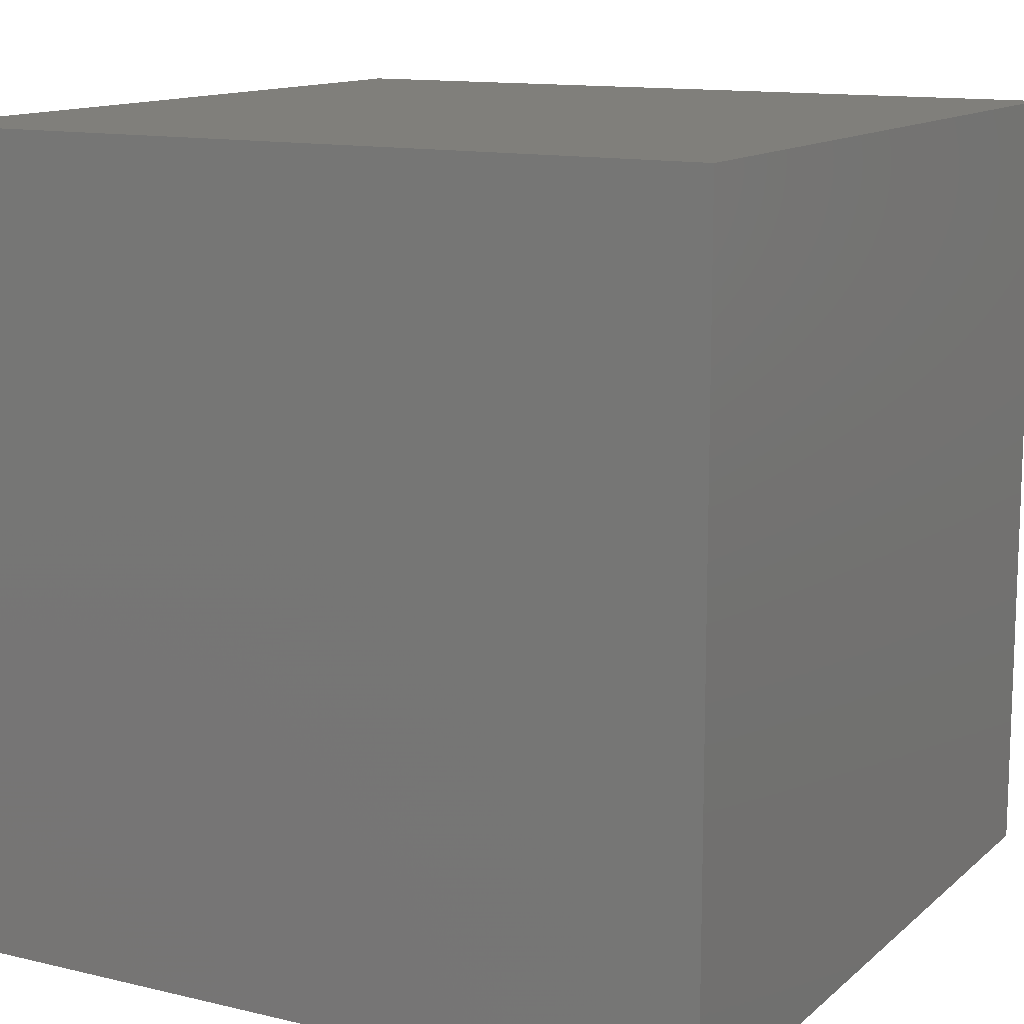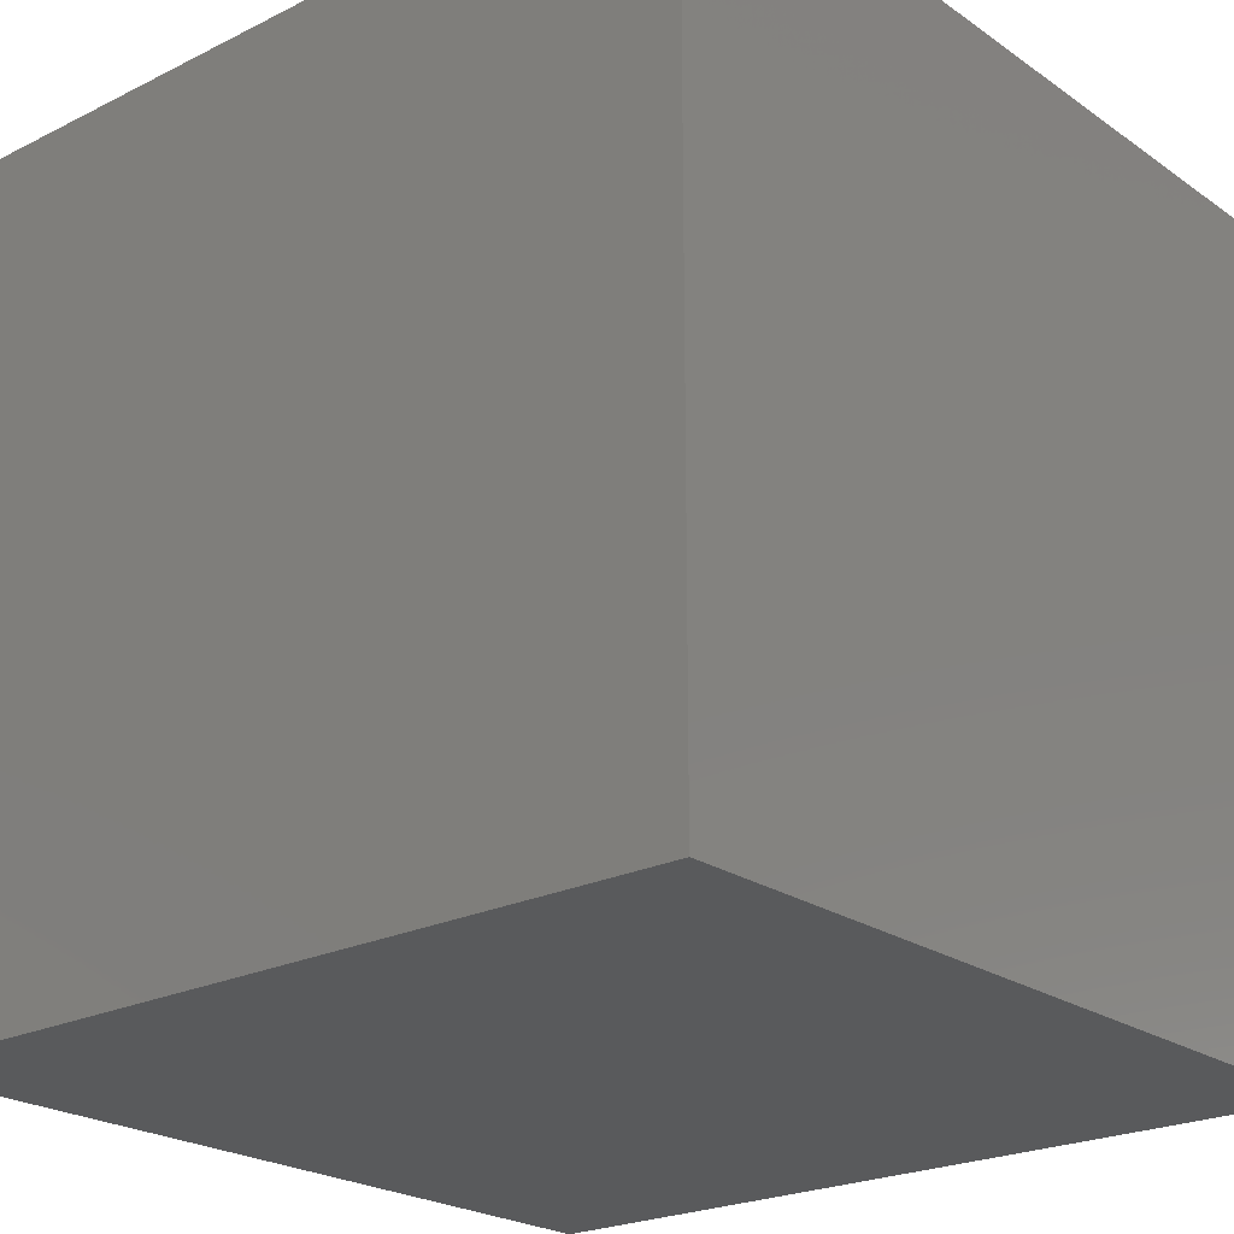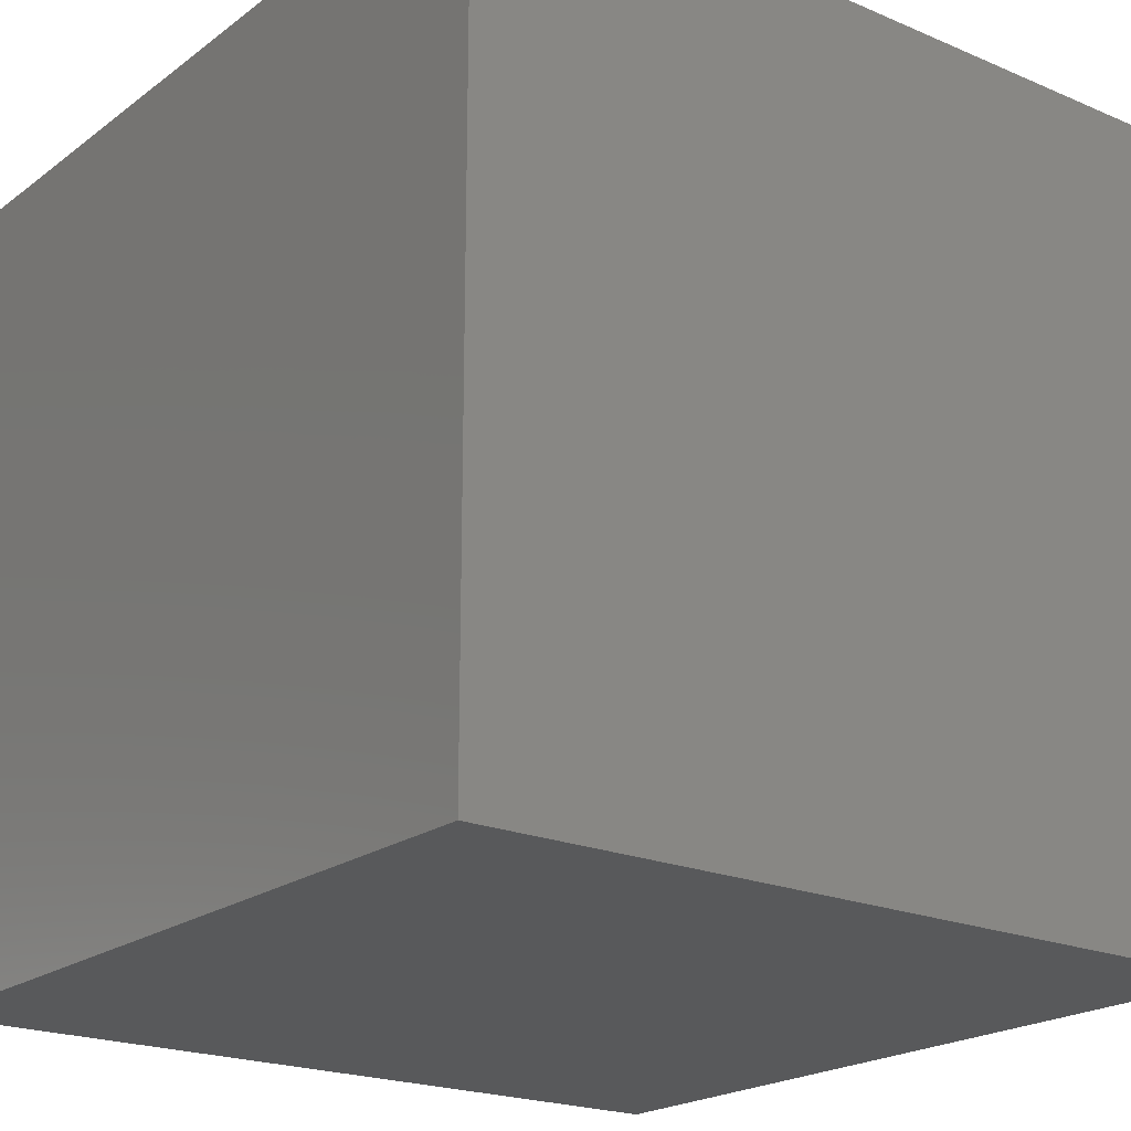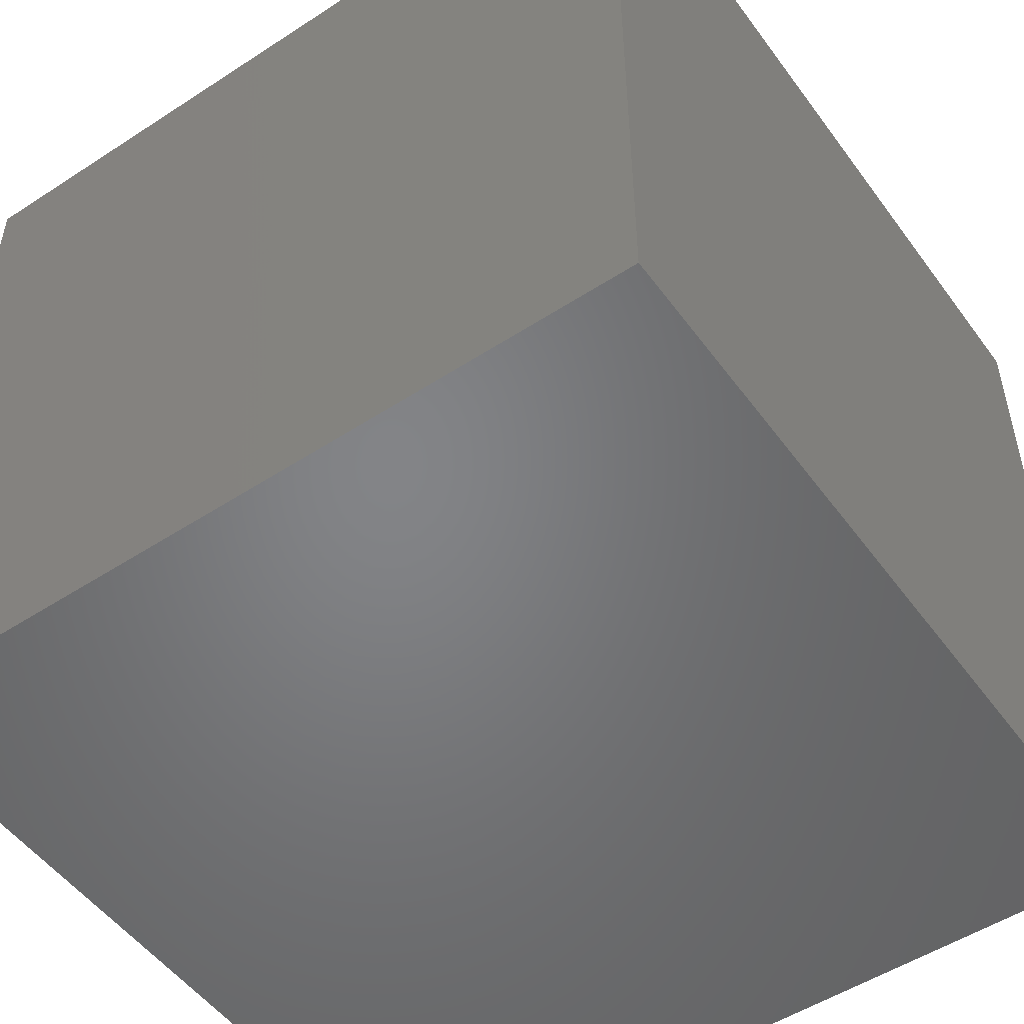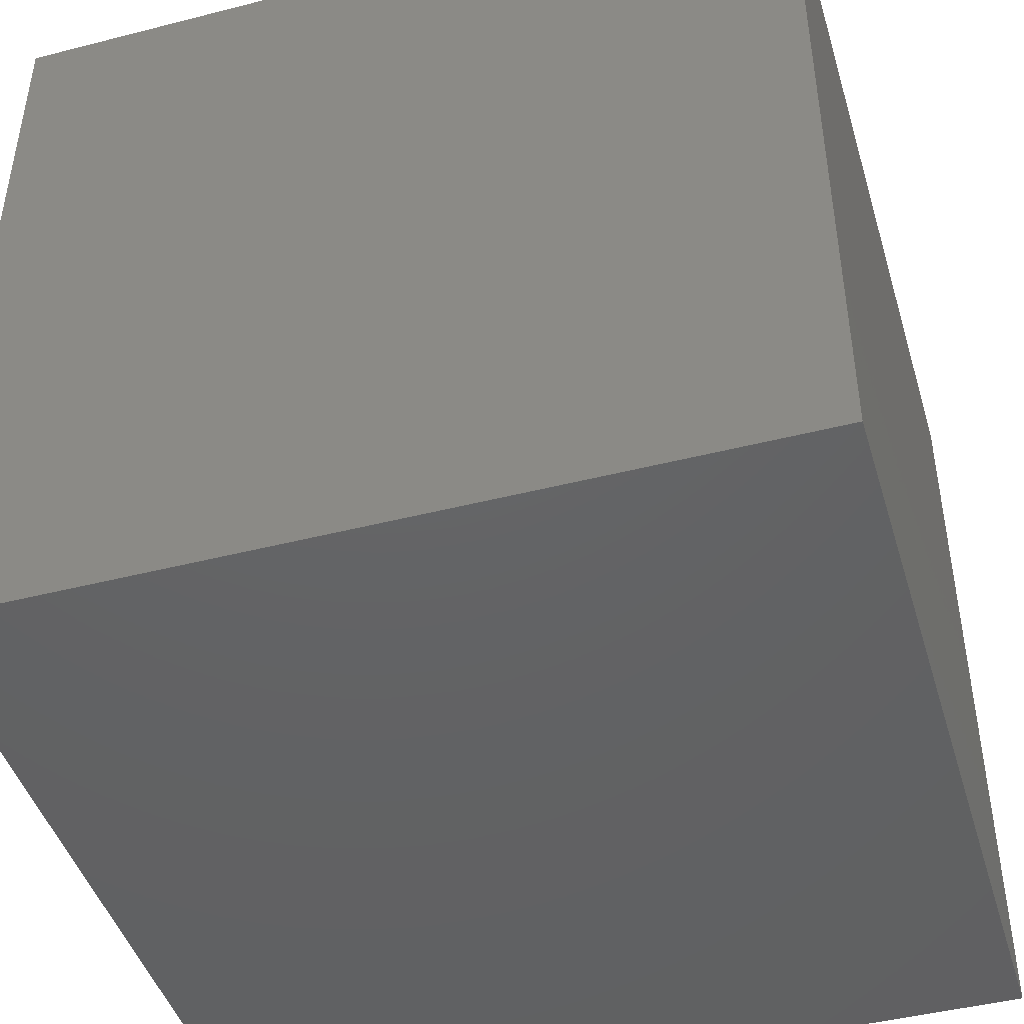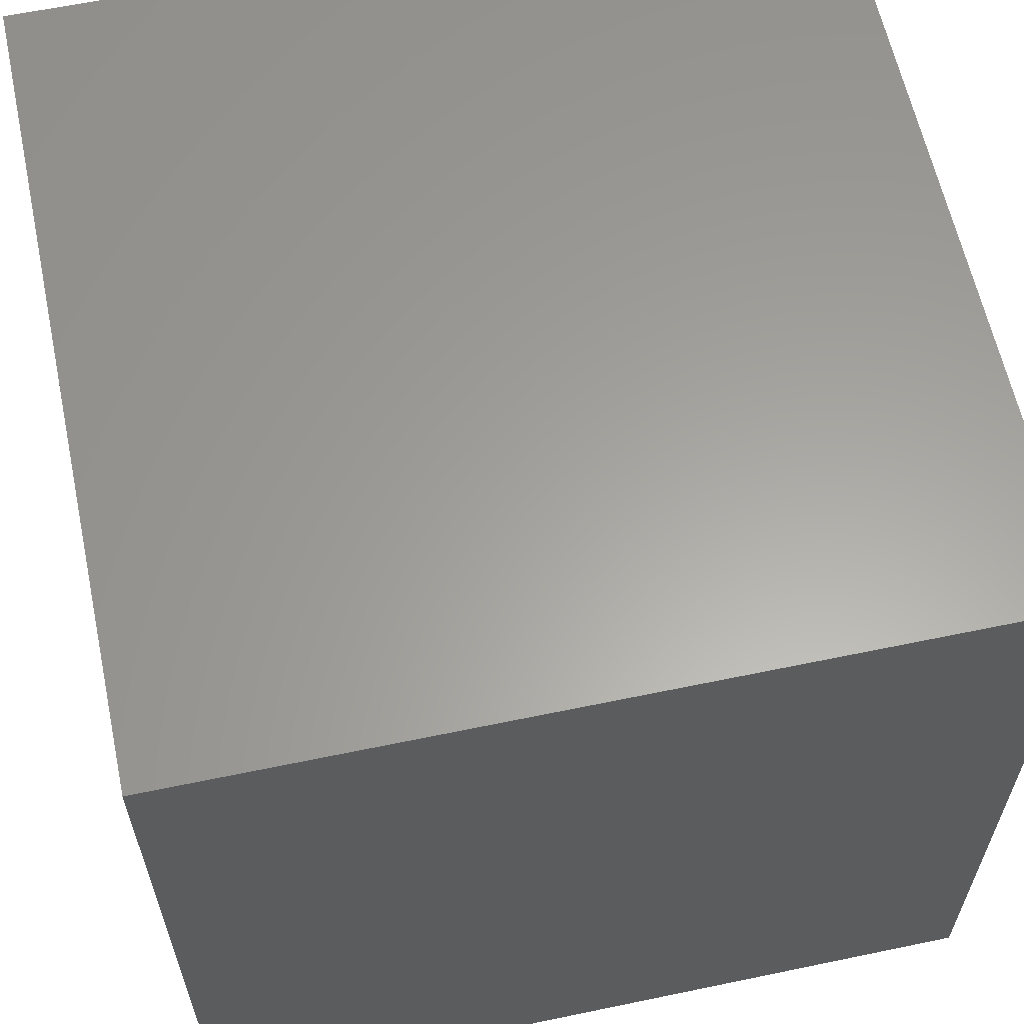
<metadata>
{"format":"stl","ext":"stl","renderer":"f3d","projection":"perspective","resolution":1024,"background":"white","views":[{"elev":12.7,"azim":118.9,"up":"+Z"},{"elev":-22.8,"azim":130.4,"up":"+Y"},{"elev":-20.8,"azim":-127.5,"up":"+Y"},{"elev":-51.7,"azim":-144.8,"up":"+Z"},{"elev":-45.1,"azim":106.5,"up":"+Y"},{"elev":61.4,"azim":78.0,"up":"+Y"}]}
</metadata>
<code>
# stl→obj: 8 verts, 12 faces
v -2 10 2
v -3 10 2
v -2 9 2
v -3 9 2
v -2 9 1
v -3 9 1
v -2 10 1
v -3 10 1
f 1 2 3
f 3 2 4
f 5 6 7
f 7 6 8
f 4 6 3
f 3 6 5
f 2 8 4
f 4 8 6
f 1 7 2
f 2 7 8
f 3 5 1
f 1 5 7

</code>
